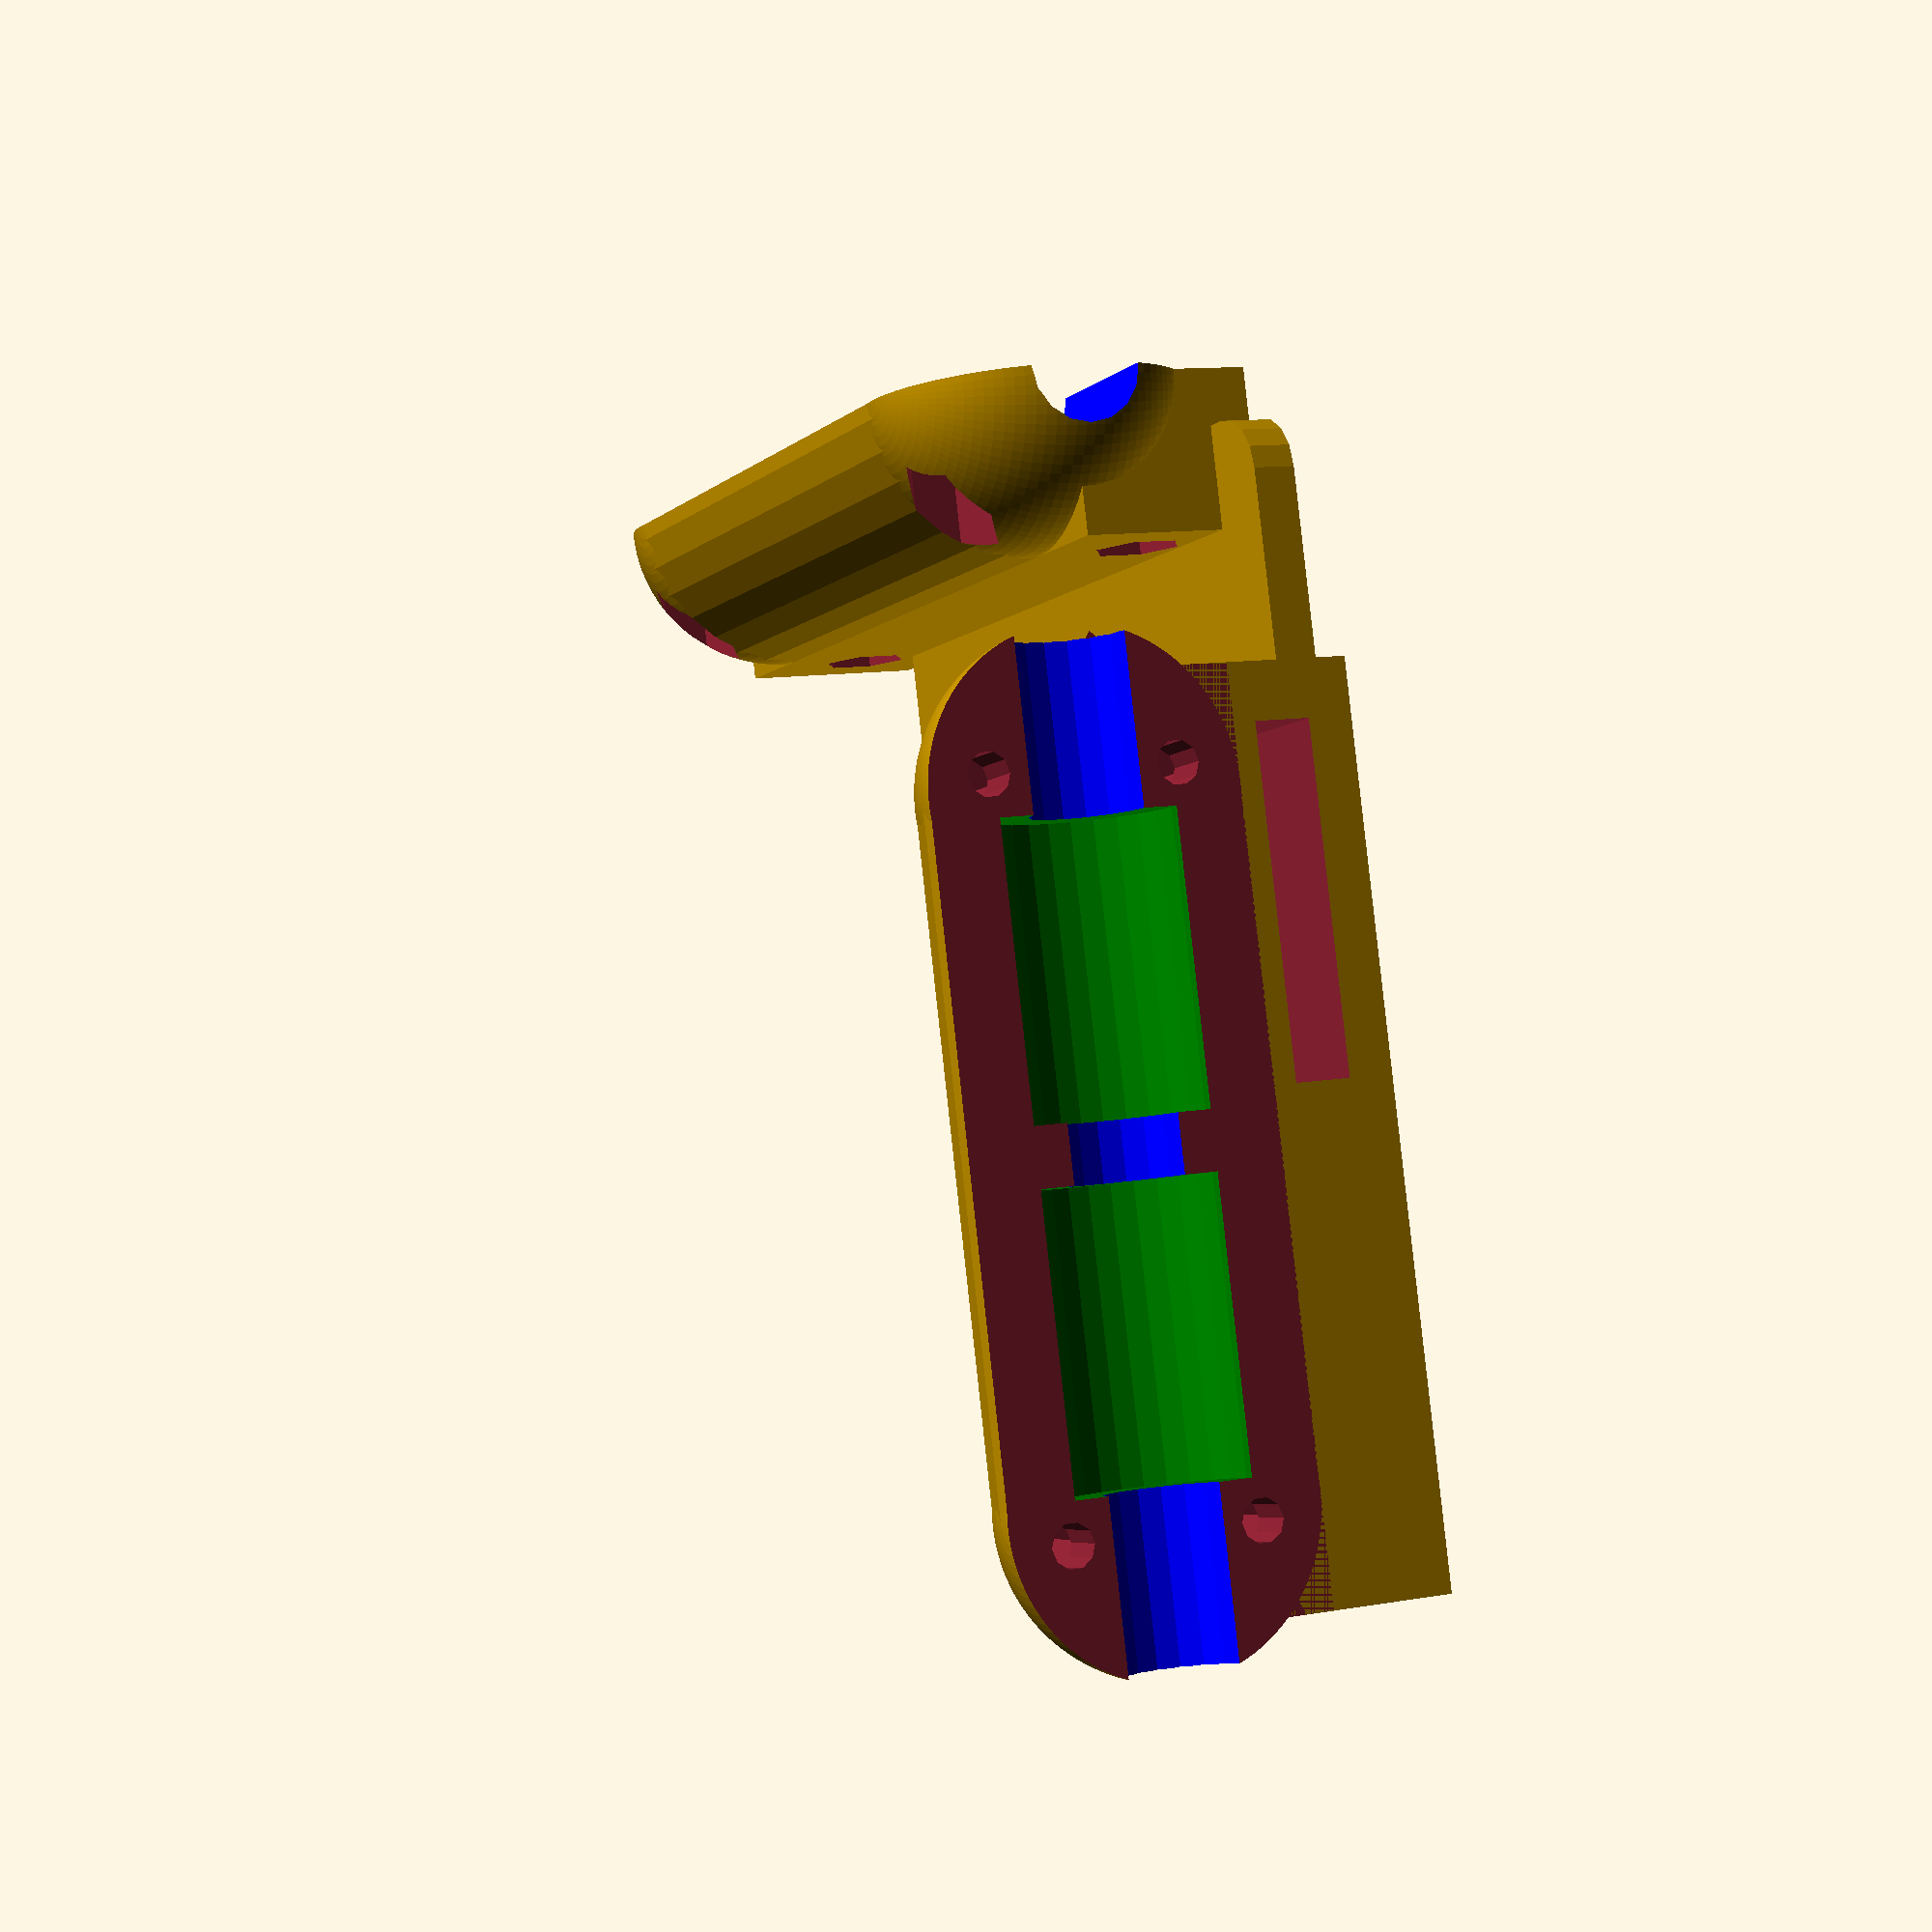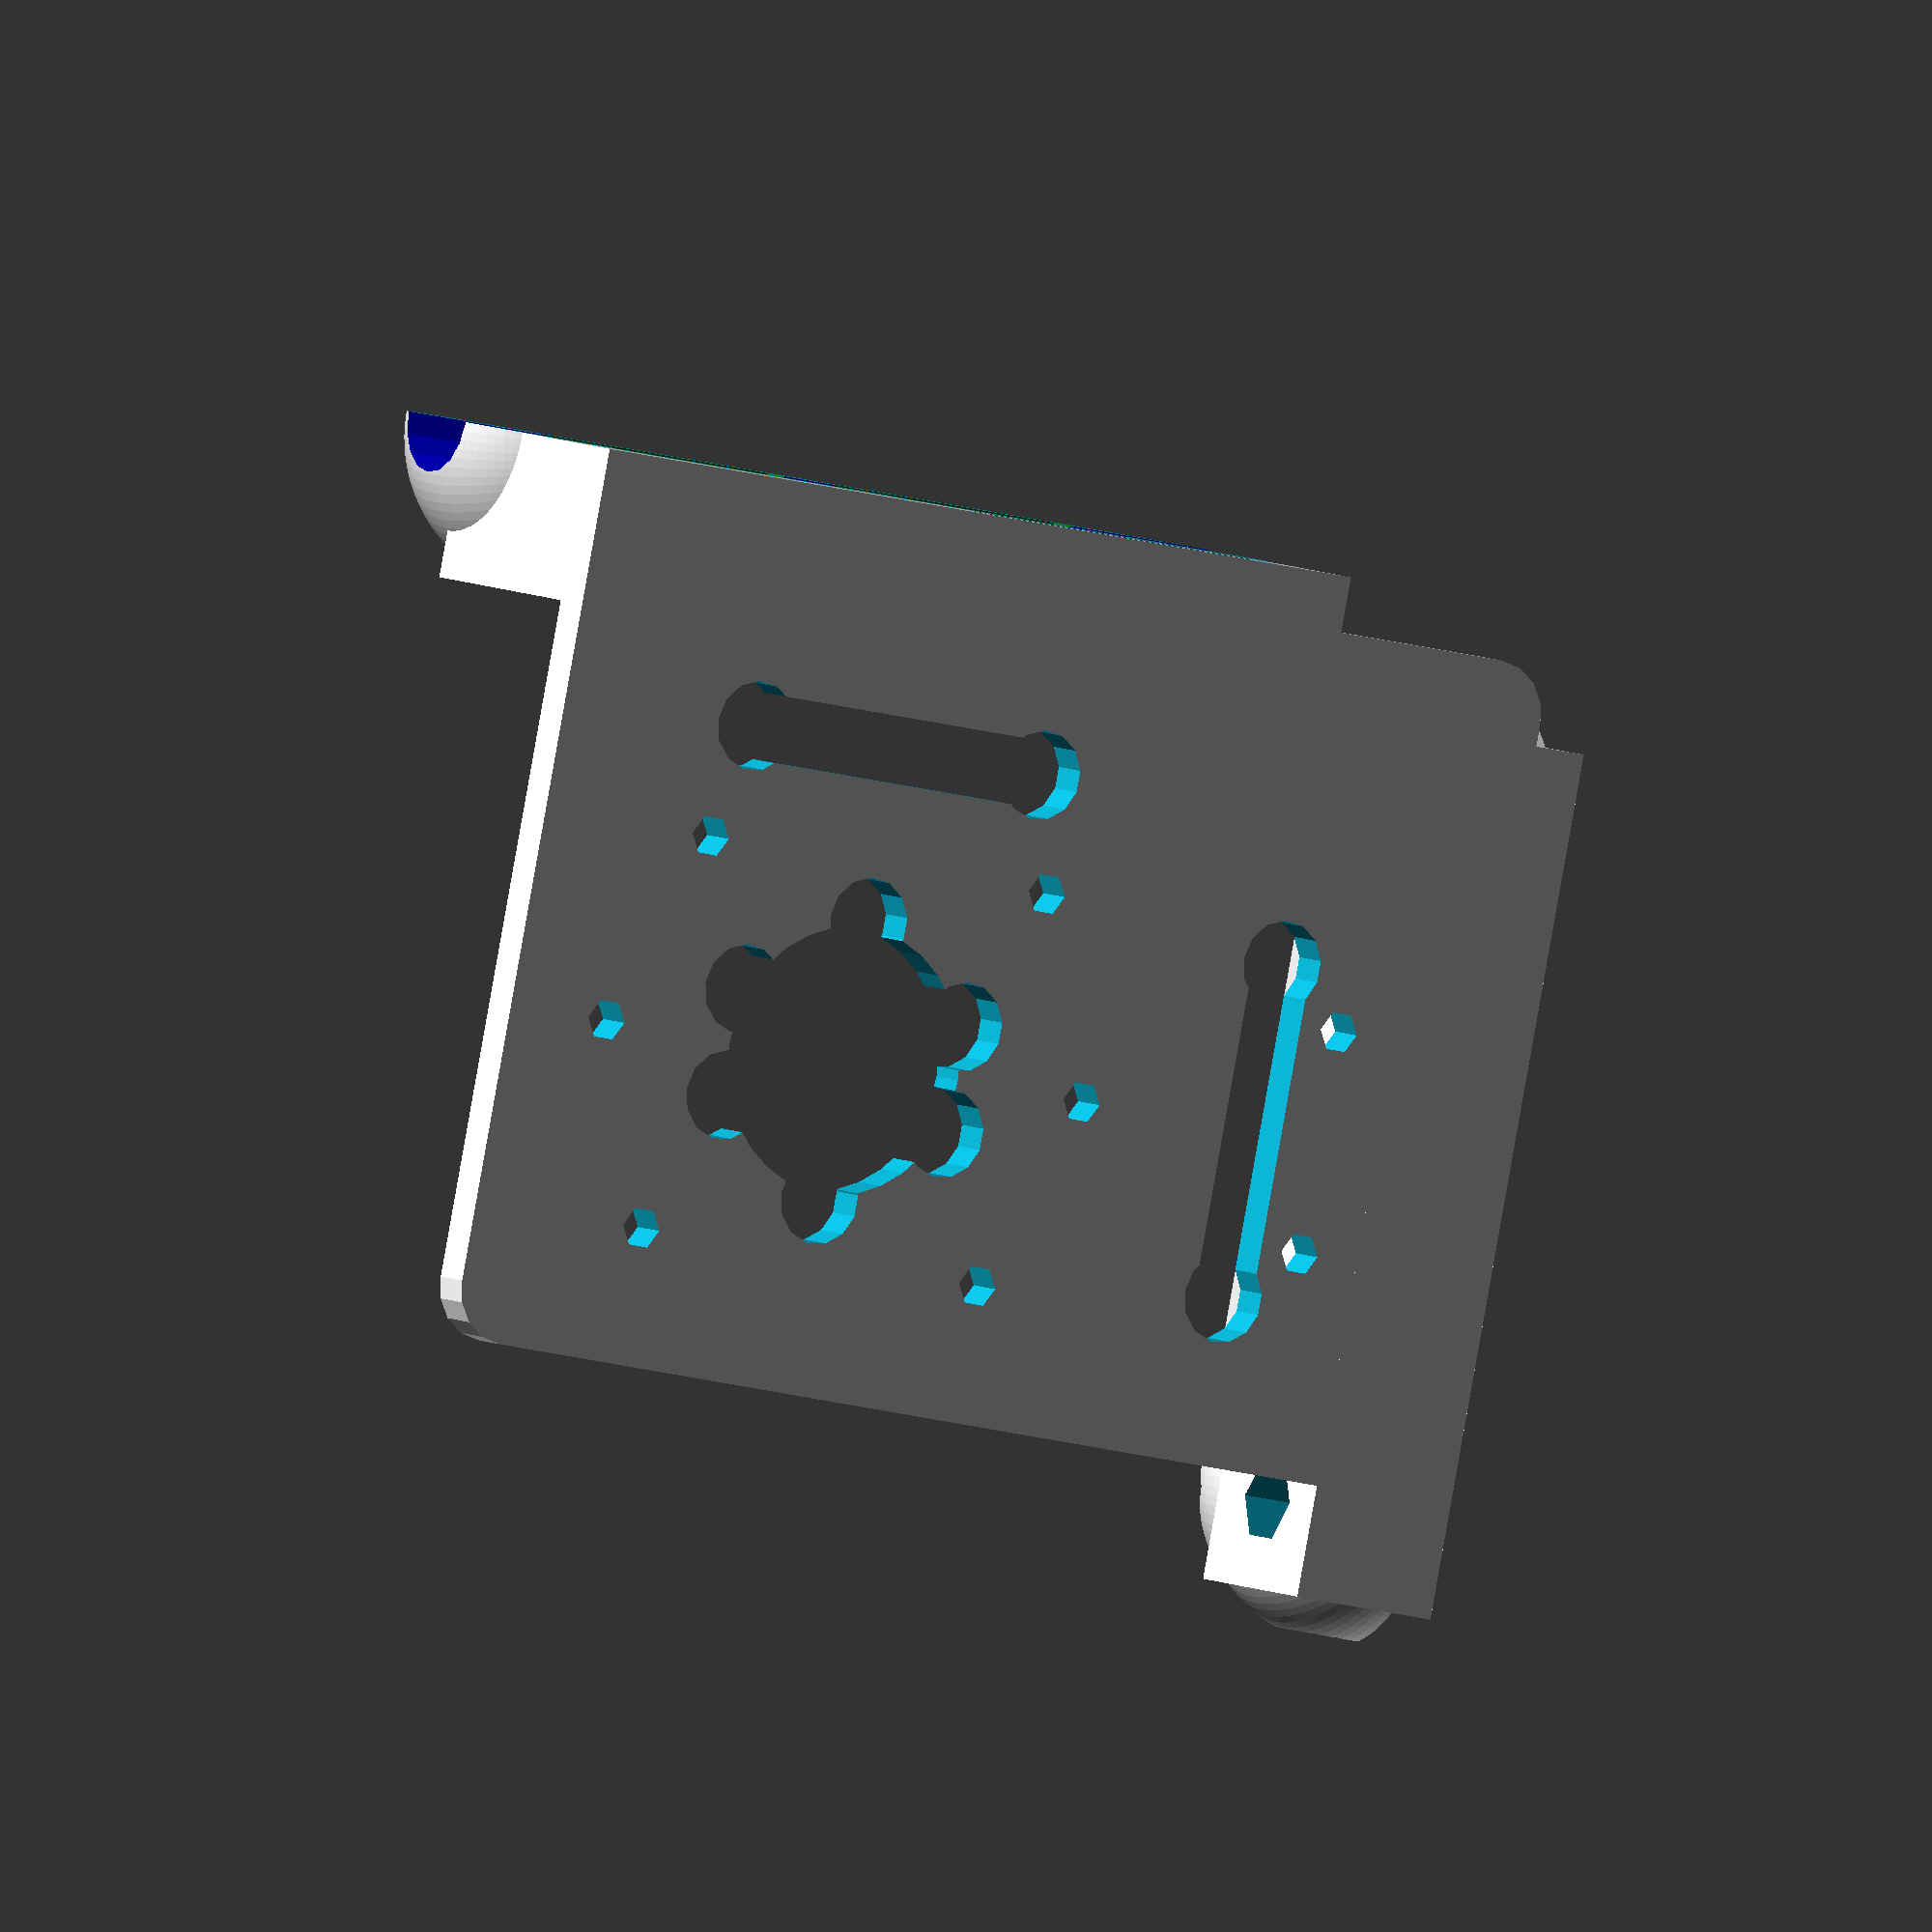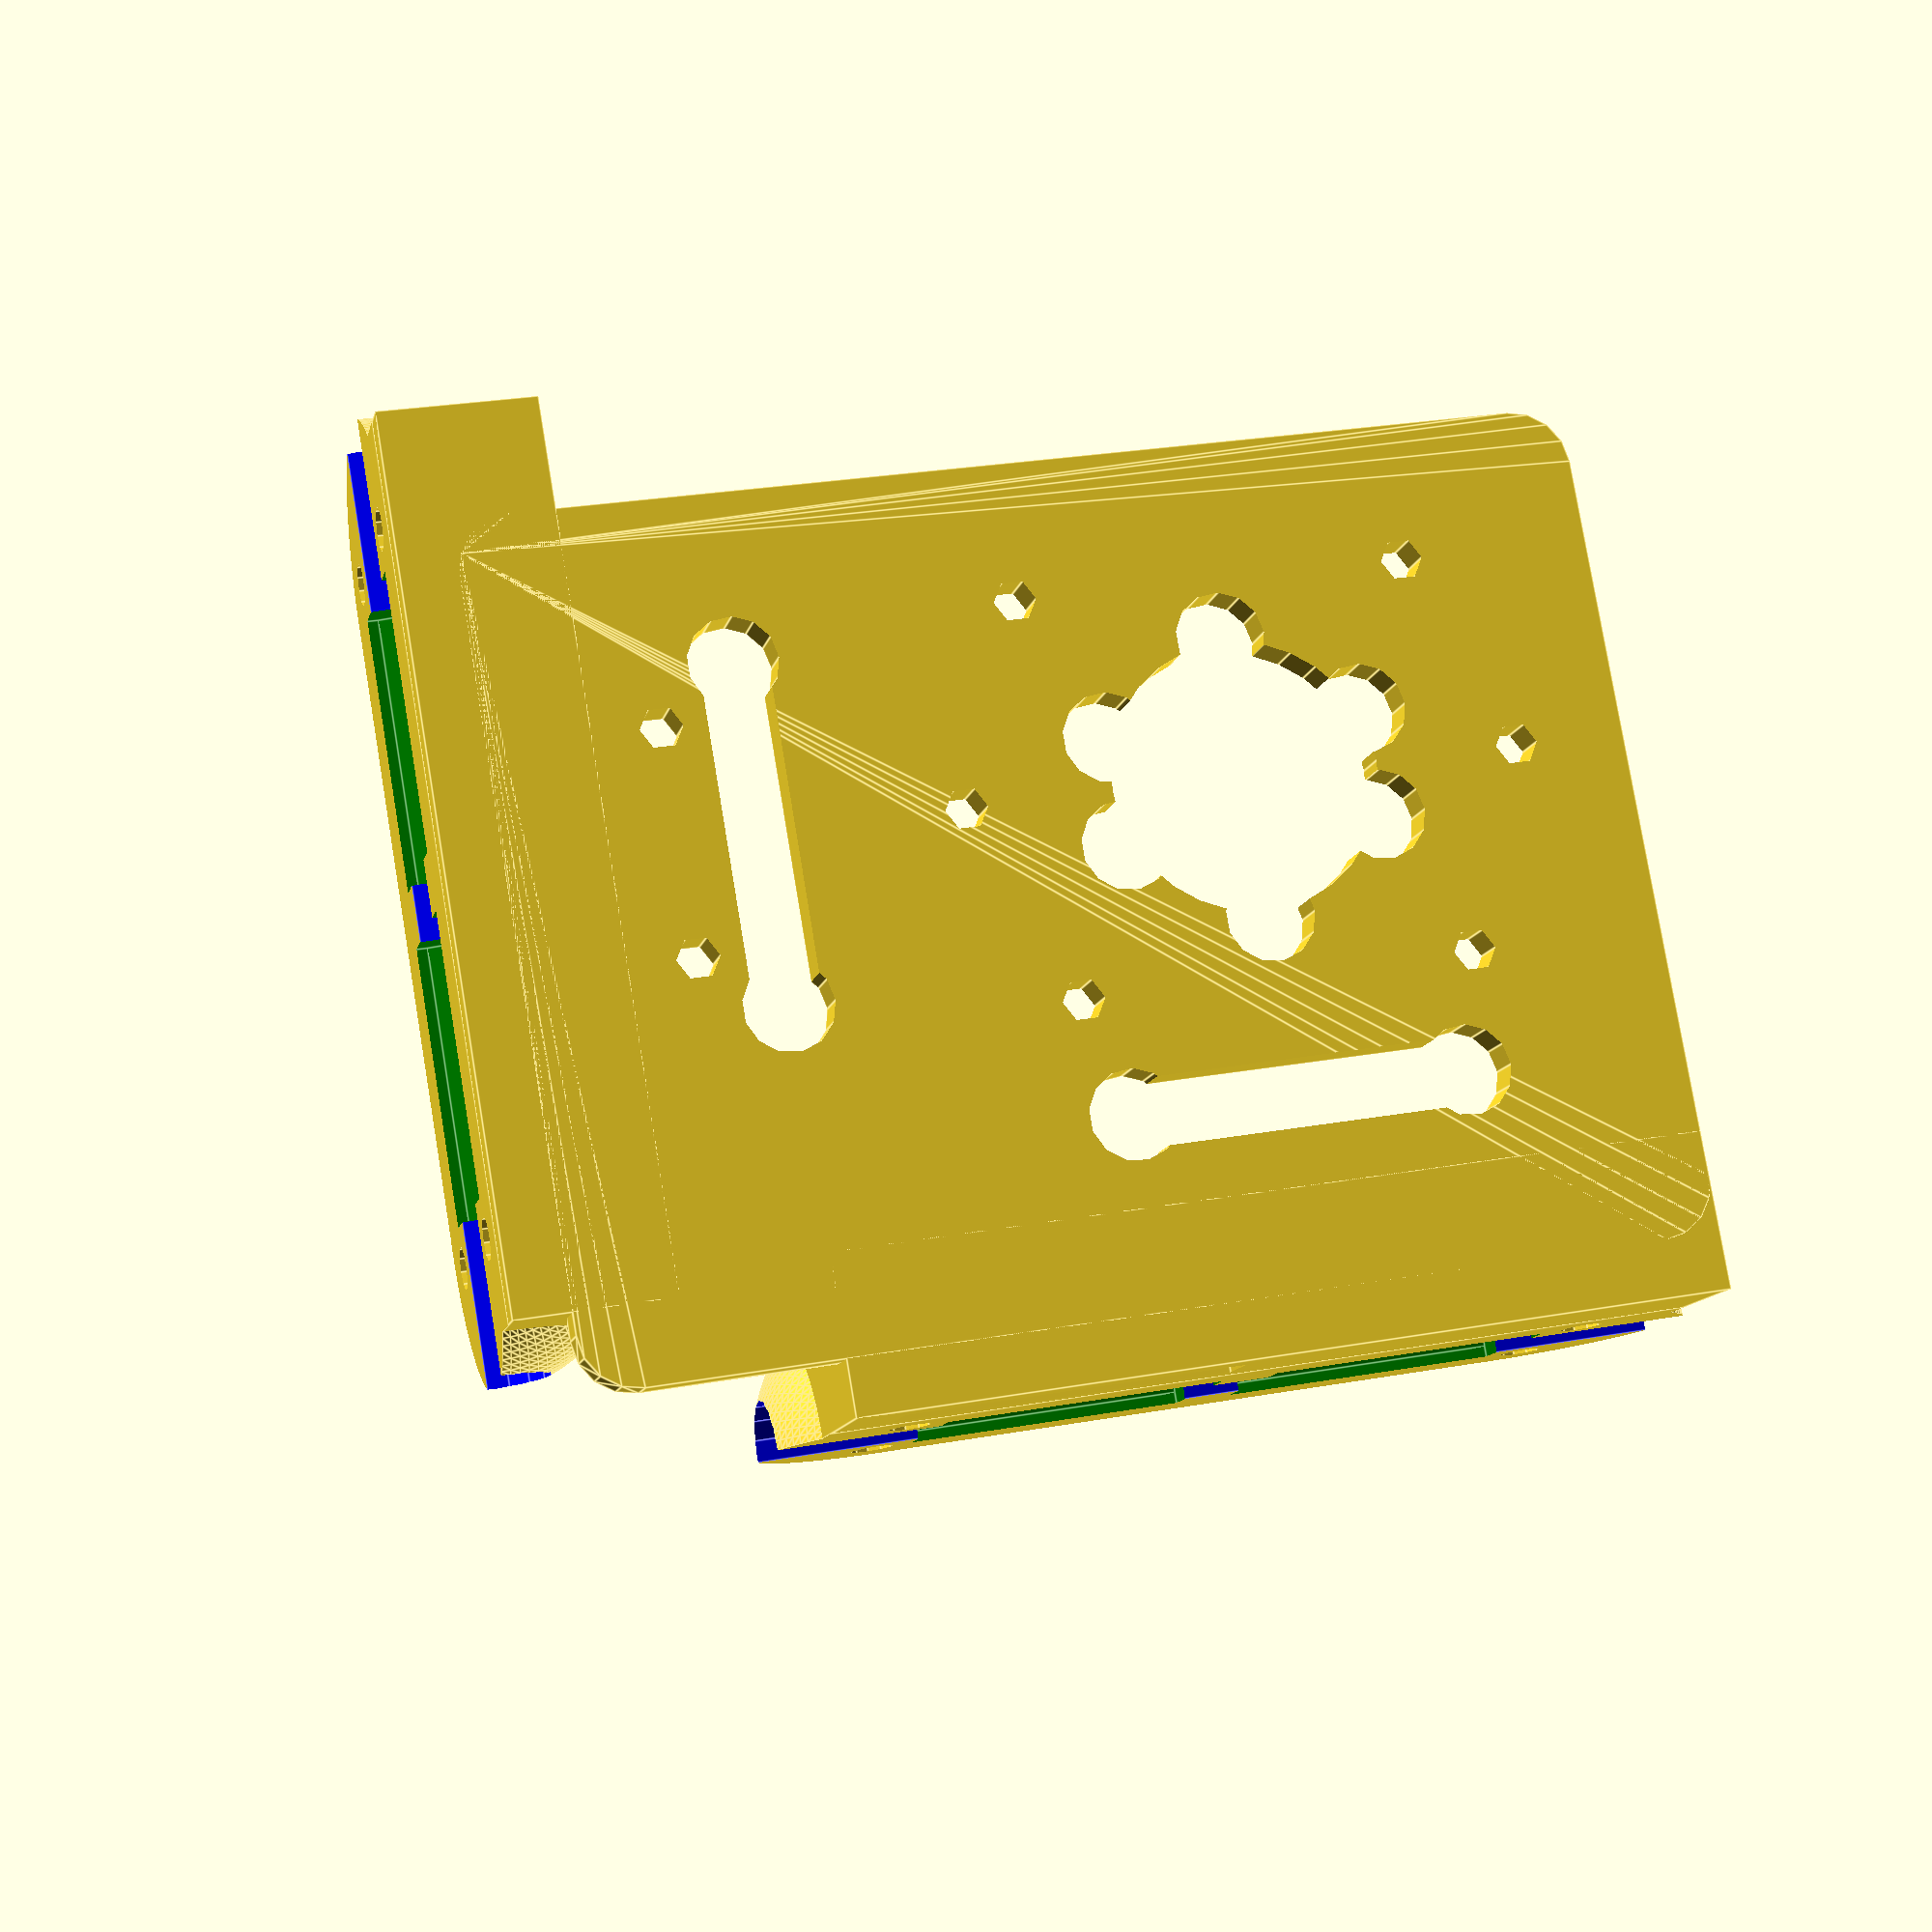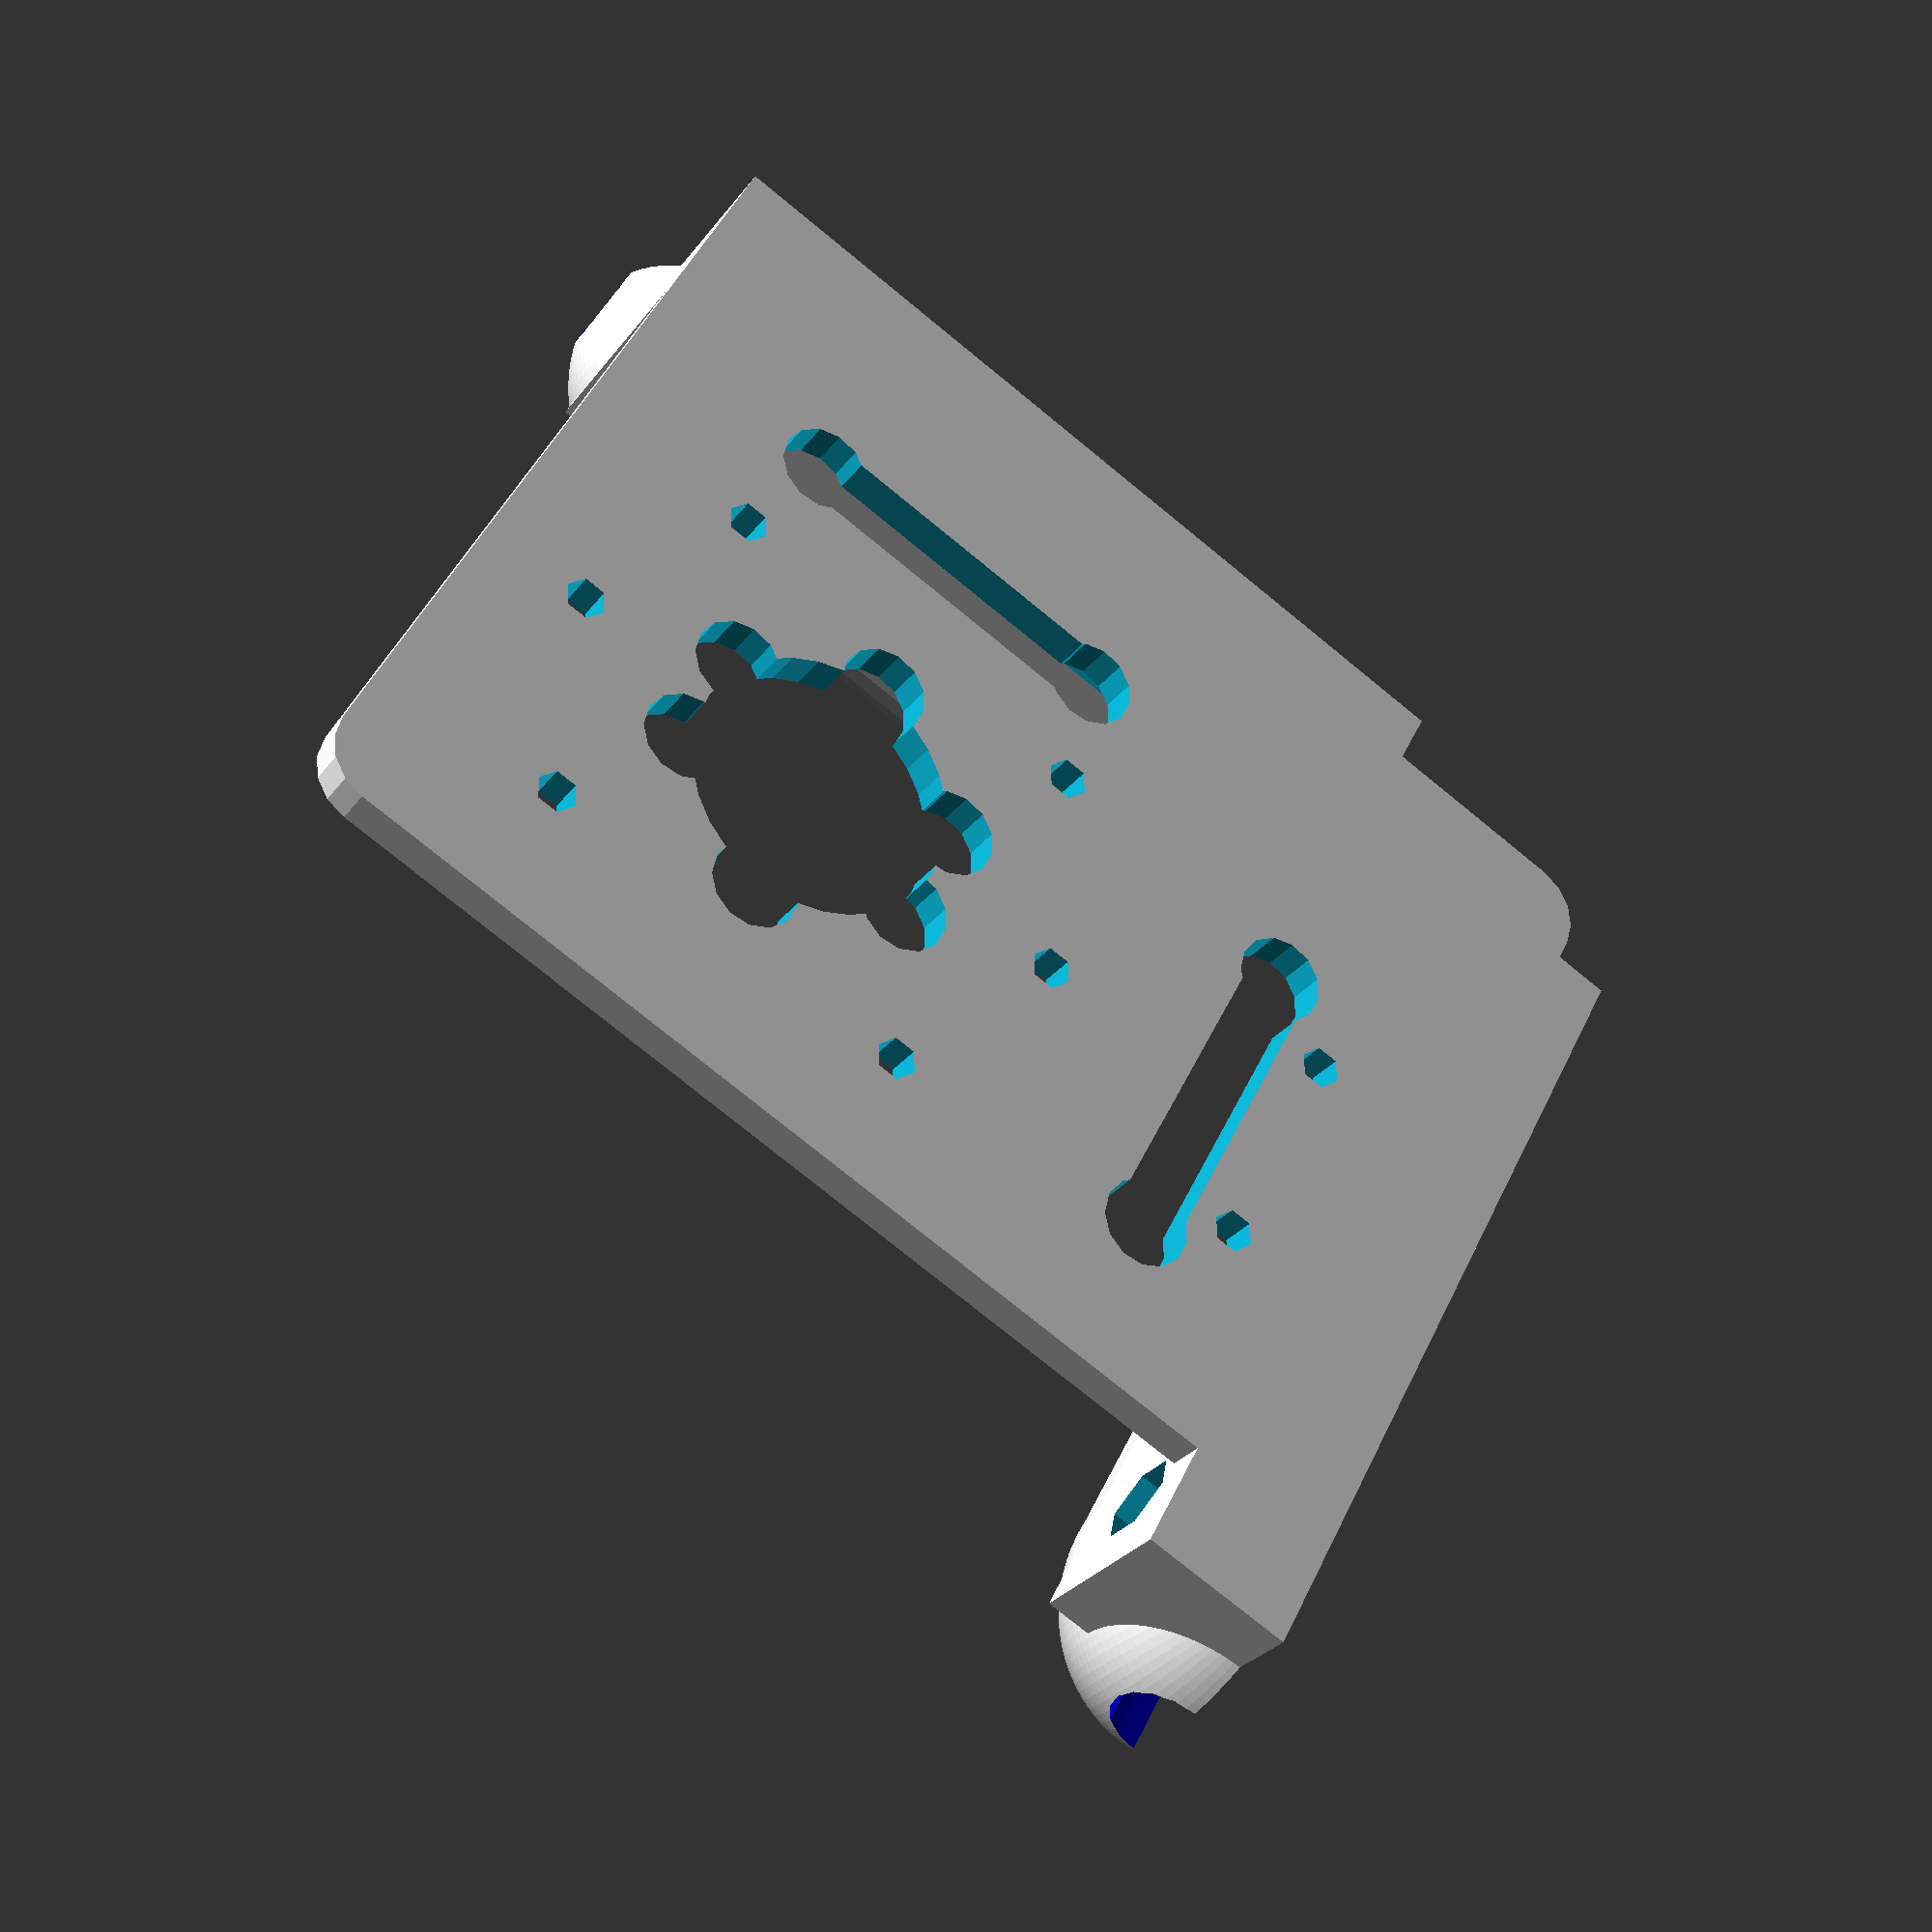
<openscad>
// eMachina Print head carriage an rail
// ----------------------------------------------------------------
// It is licensed under the Creative Commons - GNU GPL license.
// © 2012 by Pascal "Carignan" Roy
// more info at : www.repmachina.ca
//Main Module Call
main();


//Platforme Size
PLenght=100;
PWidth=75;
PTotalHeight=5;
PHeight = 3;


//Main Module
//----------------------------------------------------------------
module main()
{
	//DRAW The plateform
	translate ([0,0,0]) Plateform();

	//Draw the smooth rod guide 1
	translate([-5,58,0]) rotate([0,0,180]) HalfRail(PTotalHeight, 2);
	
	//Draw the smooth rod guide 2 and remove some material below it to save plastic
	difference()
	{
		translate([90,80,0]) rotate([0,0,90]) HalfRail(PTotalHeight+17, 2);
	
		translate([27,60,PTotalHeight-1]) cube([30,50,5]) ;
		translate([27,60,PTotalHeight-1]) cube([30,50,5]) ;
	}
	
	
}


//The Platform Module
//----------------------------------------------------------------
module Plateform()
{ 
	PCenterX = 60;
	PCenterY = 25;
	ScrewDistance = 50;
	HotEndHolderScrewDistance = 25;
	
	HoleA1X=PCenterX+ScrewDistance/2 ;
	HoleA1Y=PCenterY;
	HoleA2X=PCenterX-ScrewDistance/2 ;
	HoleA2Y=PCenterY;

	HoleB1X=RotateX(HoleA1X,PCenterX,HoleA1Y,PCenterY,45);
	HoleB1Y=RotateY(HoleA1X,PCenterX,HoleA1Y,PCenterY,45);
	HoleB2X=RotateX(HoleA2X,PCenterX,HoleA2Y,PCenterY,45);
	HoleB2Y=RotateY(HoleA2X,PCenterX,HoleA2Y,PCenterY,45);

	HoleC1X=RotateX(HoleA1X,PCenterX,HoleA1Y,PCenterY,-45);
	HoleC1Y=RotateY(HoleA1X,PCenterX,HoleA1Y,PCenterY,-45);
	HoleC2X=RotateX(HoleA2X,PCenterX,HoleA2Y,PCenterY,-45);
	HoleC2Y=RotateY(HoleA2X,PCenterX,HoleA2Y,PCenterY,-45);

	
	HEHoleA1X=PCenterX+HotEndHolderScrewDistance/2 ;
	HEHoleA1Y=PCenterY;
	HEHoleA2X=PCenterX-HotEndHolderScrewDistance/2 ;
	HEHoleA2Y=PCenterY;

	HEHoleB1X=RotateX(HEHoleA1X,PCenterX,HEHoleA1Y,PCenterY,22.5);
	HEHoleB1Y=RotateY(HEHoleA1X,PCenterX,HEHoleA1Y,PCenterY,22.5);
	HEHoleB2X=RotateX(HEHoleA2X,PCenterX,HEHoleA2Y,PCenterY,22,5);
	HEHoleB2Y=RotateY(HEHoleA2X,PCenterX,HEHoleA2Y,PCenterY,22.5);

	HEHoleC1X=RotateX(HEHoleA1X,PCenterX,HEHoleA1Y,PCenterY,-22.5);
	HEHoleC1Y=RotateY(HEHoleA1X,PCenterX,HEHoleA1Y,PCenterY,-22.5);
	HEHoleC2X=RotateX(HEHoleA2X,PCenterX,HEHoleA2Y,PCenterY,-22,5);
	HEHoleC2Y=RotateY(HEHoleA2X,PCenterX,HEHoleA2Y,PCenterY,-22.5);

	HEHoleD1X=RotateX(HEHoleA1X,PCenterX,HEHoleA1Y,PCenterY,90);
	HEHoleD1Y=RotateY(HEHoleA1X,PCenterX,HEHoleA1Y,PCenterY,90);
	HEHoleD2X=RotateX(HEHoleA2X,PCenterX,HEHoleA2Y,PCenterY,90);
	HEHoleD2Y=RotateY(HEHoleA2X,PCenterX,HEHoleA2Y,PCenterY,90);

	
	
	translate([5,5,0])
	
	difference()
	{
		minkowski()
		{
			cube([PLenght-10,PWidth-10,PHeight]);
			cylinder(h=PHeight/4,r=5);
		}

		
		//Platform extruder screw Hole
		translate([HoleA1X,HoleA1Y,-1]) cylinder(h=PHeight+6,r=1.9); 		
		translate([HoleA2X,HoleA2Y,-1]) cylinder(h=PHeight+6,r=1.9); 		

		//Platform extruder screw Hole
		translate([HoleB1X,HoleB1Y,-1]) cylinder(h=PHeight+6,r=1.9); 		
		translate([HoleB2X,HoleB2Y,-1]) cylinder(h=PHeight+6,r=1.9); 		

		//Platform extruder screw Hole
		translate([HoleC1X,HoleC1Y,-1]) cylinder(h=PHeight+6,r=1.9); 		
		translate([HoleC2X,HoleC2Y,-1]) cylinder(h=PHeight+6,r=1.9); 		
		
		//Platform central Hole
		translate([PCenterX,PCenterY,-1]) cylinder(h=PHeight+6,r=12); 		
		
		
		//opening for cables 1
		translate([PCenterX-15,PCenterY+28,-1]) cylinder(h=PHeight+2,r=4);
		translate([PCenterX+15,PCenterY+28,-1]) cylinder(h=PHeight+2,r=4);
		translate([PCenterX-15,PCenterY+25,-1]) cube([30,6,PHeight+2]);
  
		//opening for cables 2 
		translate([PCenterX-43,PCenterY-15,-1]) cylinder(h=PHeight+2,r=4);
		translate([PCenterX-43,PCenterY+15,-1]) cylinder(h=PHeight+2,r=4);
		translate([PCenterX-46,PCenterY-15,-1]) cube([6,30,PHeight+2]);

		//and holes for the fan/light adaptor
		translate([PCenterX-50,PCenterY-10,-1]) cylinder(h=PHeight+2,r=1.9);
		translate([PCenterX-50,PCenterY+10,-1]) cylinder(h=PHeight+2,r=1.9);
		
		// holes for hotEnd support screw heads , now you have plenty of option :)
		translate([HEHoleB1X,HEHoleB1Y,-1]) cylinder(h=PHeight+6,r=4); 		
		translate([HEHoleB2X,HEHoleB2Y,-1]) cylinder(h=PHeight+6,r=4); 		

		translate([HEHoleC1X,HEHoleC1Y,-1]) cylinder(h=PHeight+6,r=4); 		
		translate([HEHoleC2X,HEHoleC2Y,-1]) cylinder(h=PHeight+6,r=4); 		
		
		translate([HEHoleD1X,HEHoleD1Y,-1]) cylinder(h=PHeight+6,r=4); 		
		translate([HEHoleD2X,HEHoleD2Y,-1]) cylinder(h=PHeight+6,r=4); 		


	}
}


// X and Y position rotation functions
function RotateX(x,xc,y,yc,theta) = cos(theta)*(x-xc) - sin(theta)*(y-yc) + xc;
function RotateY(x,xc,y,yc,theta) = sin(theta)*(x-xc) + cos(theta)*(y-yc) + yc;

 

// Half rail Module
//---------------------------------------------------------------
// SplitFixType = 1 Screw Head,  2+= 3mm nut;
module HalfRail(BaseHeightRelative, SplitFixType)
{
OuterDia = 14;
BaseHeight =  BaseHeightRelative/2 + OuterDia;

translate([0,0,BaseHeight])

	difference()
	{
		union()
		{
			translate([0,0,0]) rotate([270,0,0]) cylinder(h=58,r=OuterDia);
			sphere(OuterDia, $fn=100);
			translate ([0,58,0]) sphere(OuterDia, $fn=100);

			//Support block
			translate ([-OuterDia,-10,-10-BaseHeight+10]) cube([OuterDia,78,BaseHeight]);
		}
		
		//To remove
		translate ([0,2,0])LM8UU();
		translate ([0,32,0]) LM8UU();
		translate ([0,-25,0]) 8mmRod(100);
		translate ([0,-15,-OuterDia]) cube([15,100,50]);		
		

		//Draw the fixing holes
		if ( SplitFixType == 1 )
		{
			translate([-20,-2,8.5]) rotate ([0,90,0]) cylinder(h=50, r=1.9, $fn=10);
			translate([-24.5,-2,8.5]) rotate ([0,90,0]) cylinder(h=20, r=3.9, $fn=10);
			translate([-20,-2,-8.5]) rotate ([0,90,0]) cylinder(h=50, r=1.9, $fn=10);
			translate([-24.5,-2,-8.5]) rotate ([0,90,0]) cylinder(h=20, r=3.9, $fn=10);
			translate([-20,60,8.5]) rotate ([0,90,0]) cylinder(h=50, r=1.9, $fn=10);
			translate([-24.5,60,8.5]) rotate ([0,90,0]) cylinder(h=20, r=3.9, $fn=10);
			translate([-20,60,-8.5]) rotate ([0,90,0]) cylinder(h=50, r=1.9, $fn=10);
			translate([-24.5,60,-8.5]) rotate ([0,90,0]) cylinder(h=20, r=3.9, $fn=10);
		}
		else
		{
			translate([-20,-2,8.5]) rotate ([0,90,0]) cylinder(h=50, r=1.9, $fn=10);
			translate([-24.5,-2,8.5]) rotate ([0,90,0]) cylinder(h=20, r=3.9, $fn=6);
			translate([-20,-2,-8.5]) rotate ([0,90,0]) cylinder(h=50, r=1.9, $fn=10);
			translate([-24.5,-2,-8.5]) rotate ([0,90,0]) cylinder(h=20, r=3.9, $fn=6);
			translate([-20,60,8.5]) rotate ([0,90,0]) cylinder(h=50, r=1.9, $fn=10);
			translate([-24.5,60,8.5]) rotate ([0,90,0]) cylinder(h=20, r=3.9, $fn=6);
			translate([-20,60,-8.5]) rotate ([0,90,0]) cylinder(h=50, r=1.9, $fn=10);
			translate([-24.5,60,-8.5]) rotate ([0,90,0]) cylinder(h=20, r=3.9, $fn=6);
		}
	}
}


// Draw a LM8UU bearing
// ---------------------------------------------------------------------
module LM8UU()
{
	dia_off=.5;
	long_off=.91;
	color("Green") 
	rotate([270,0,0]) translate([0,0,-long_off/2])
	cylinder(h=24+long_off,r=7.5+dia_off);
}

// Draw a 608ZZ bearing
// ---------------------------------------------------------------------
module 608ZZ()
{
	dia_off=.5;
	color("red")
	rotate([270,0,0])
	cylinder(h=7,r=11+dia_off);
}

//Draw a 8mm Rod
// ---------------------------------------------------------------------
module 8mmRod(Lenght)
{
	dia_off=.97;
	color("blue")
	rotate([270,0,0])
	cylinder(h=Lenght,r=4+dia_off);
}
</openscad>
<views>
elev=169.7 azim=254.8 roll=114.4 proj=p view=wireframe
elev=173.6 azim=168.3 roll=30.5 proj=o view=wireframe
elev=12.1 azim=189.7 roll=167.8 proj=p view=edges
elev=208.2 azim=152.1 roll=28.8 proj=p view=wireframe
</views>
